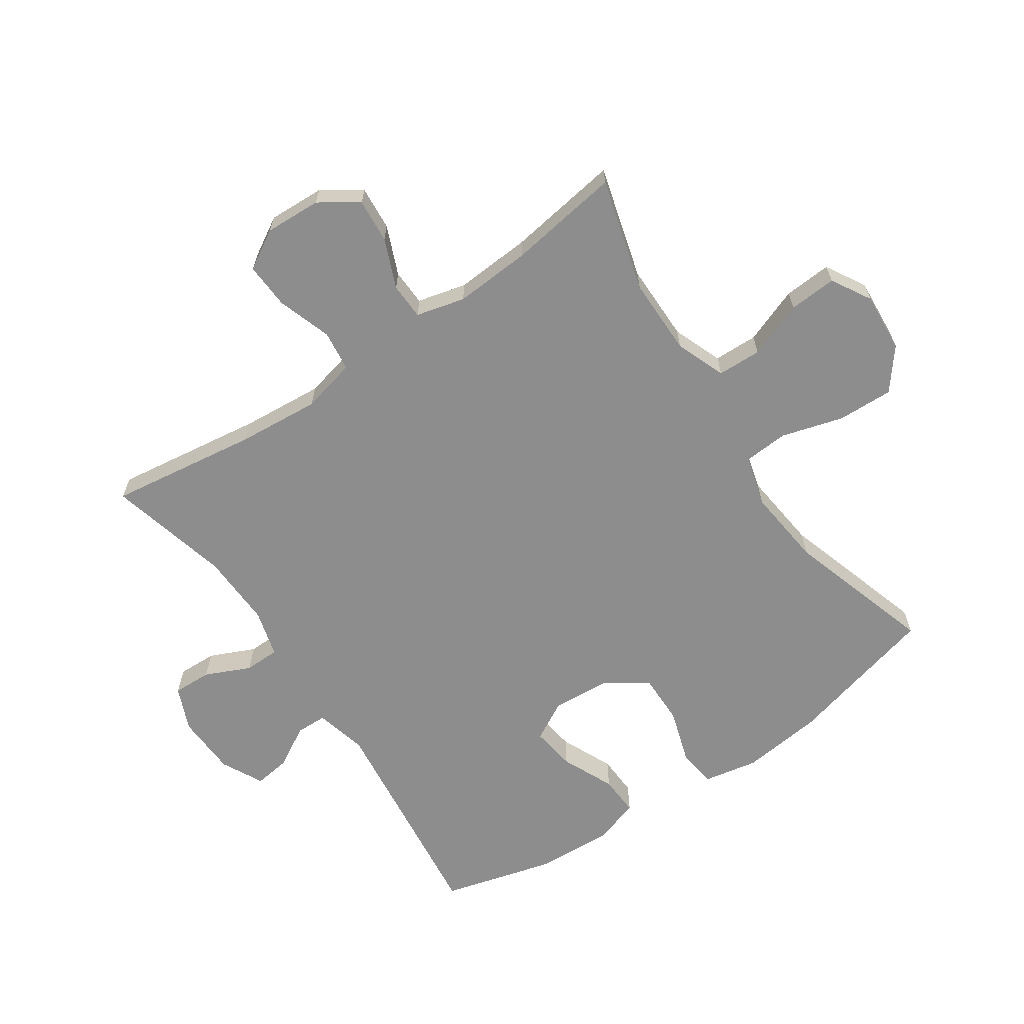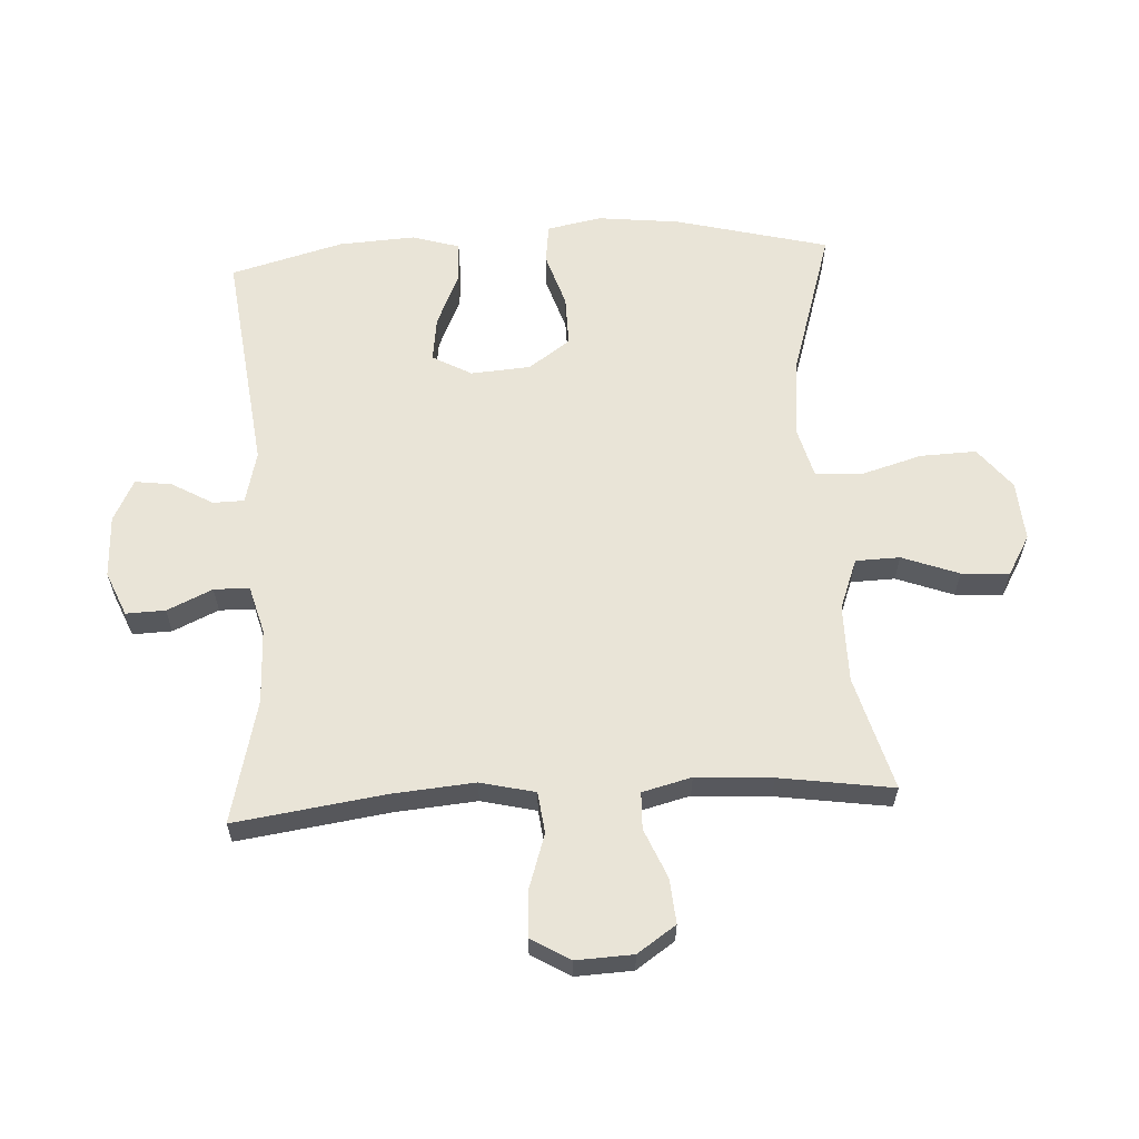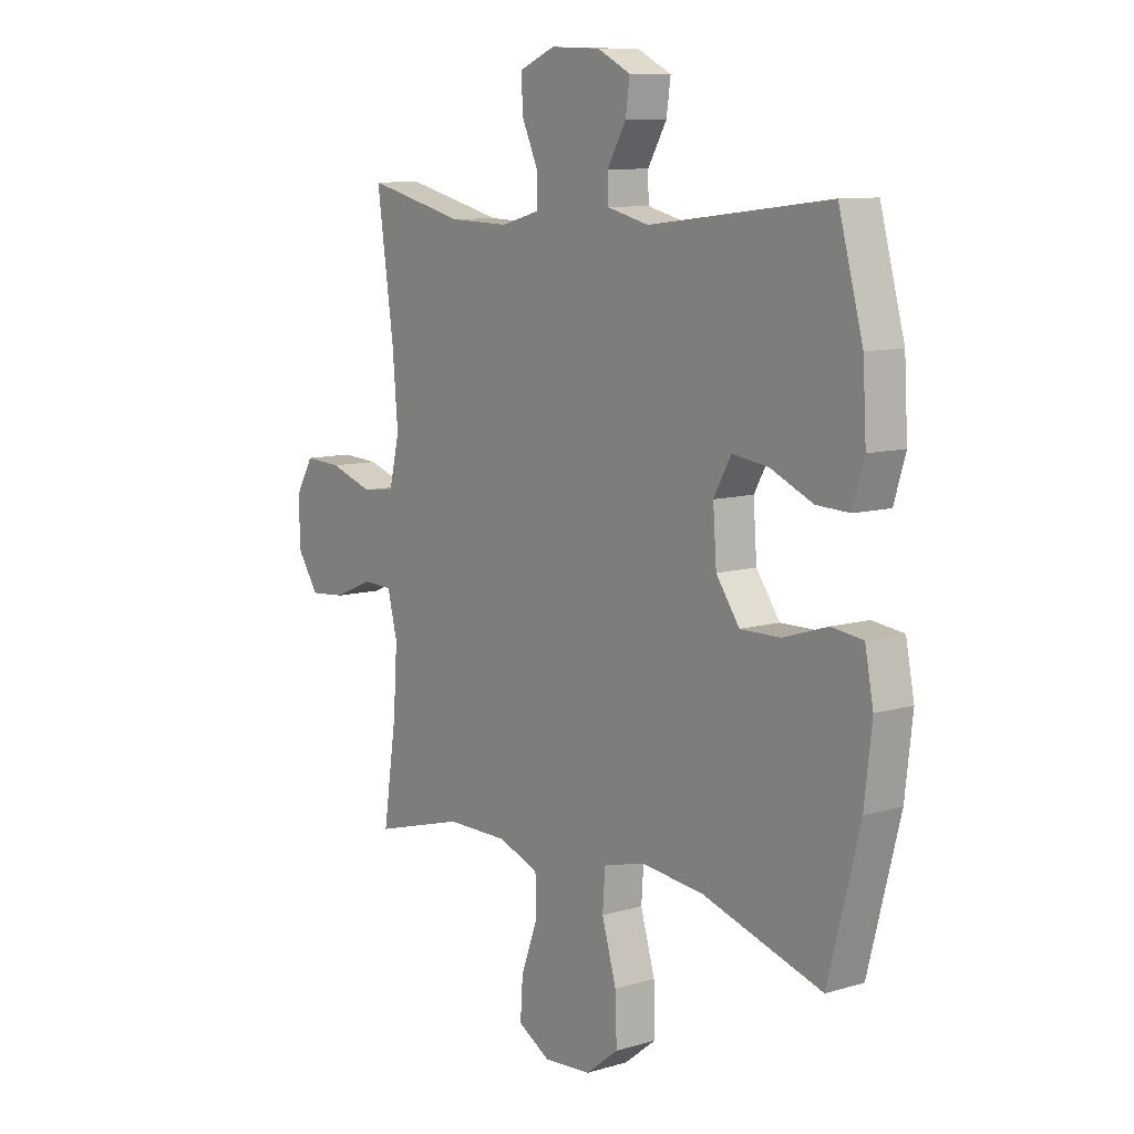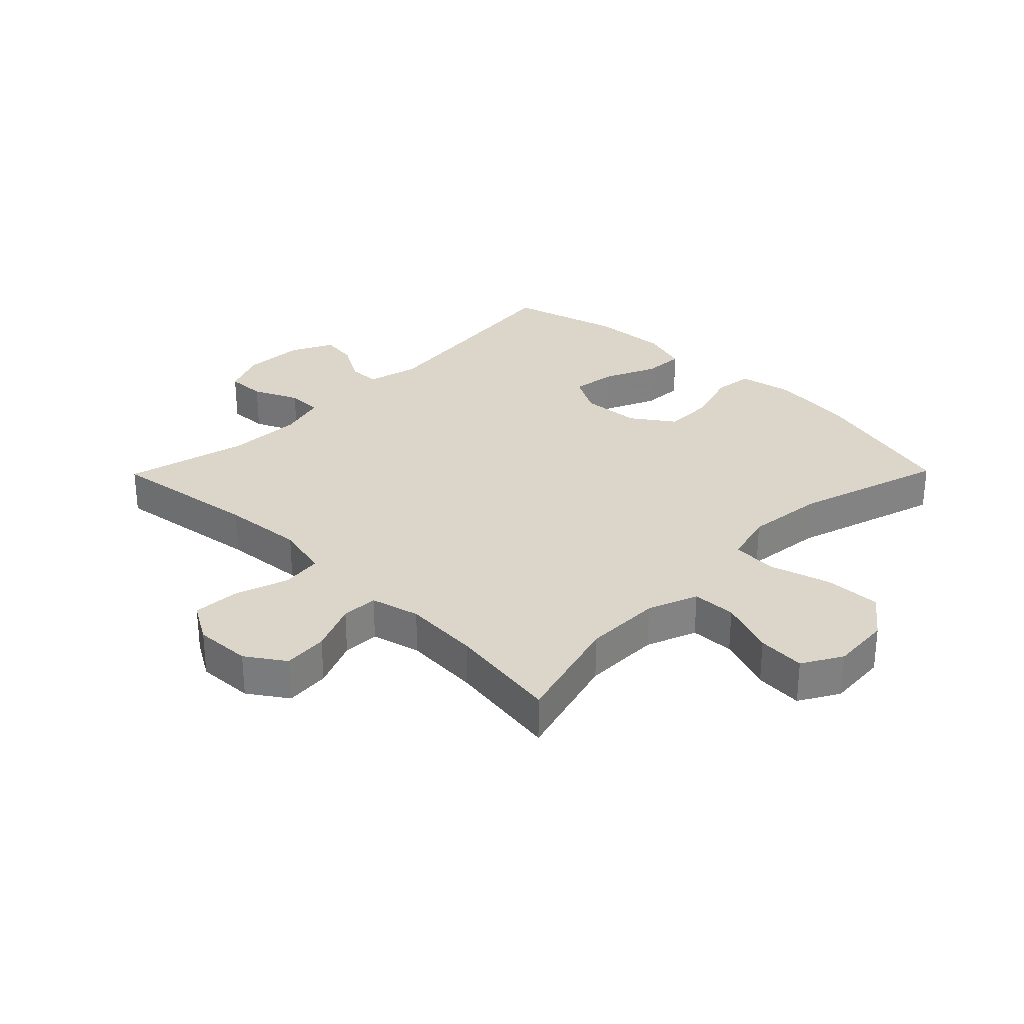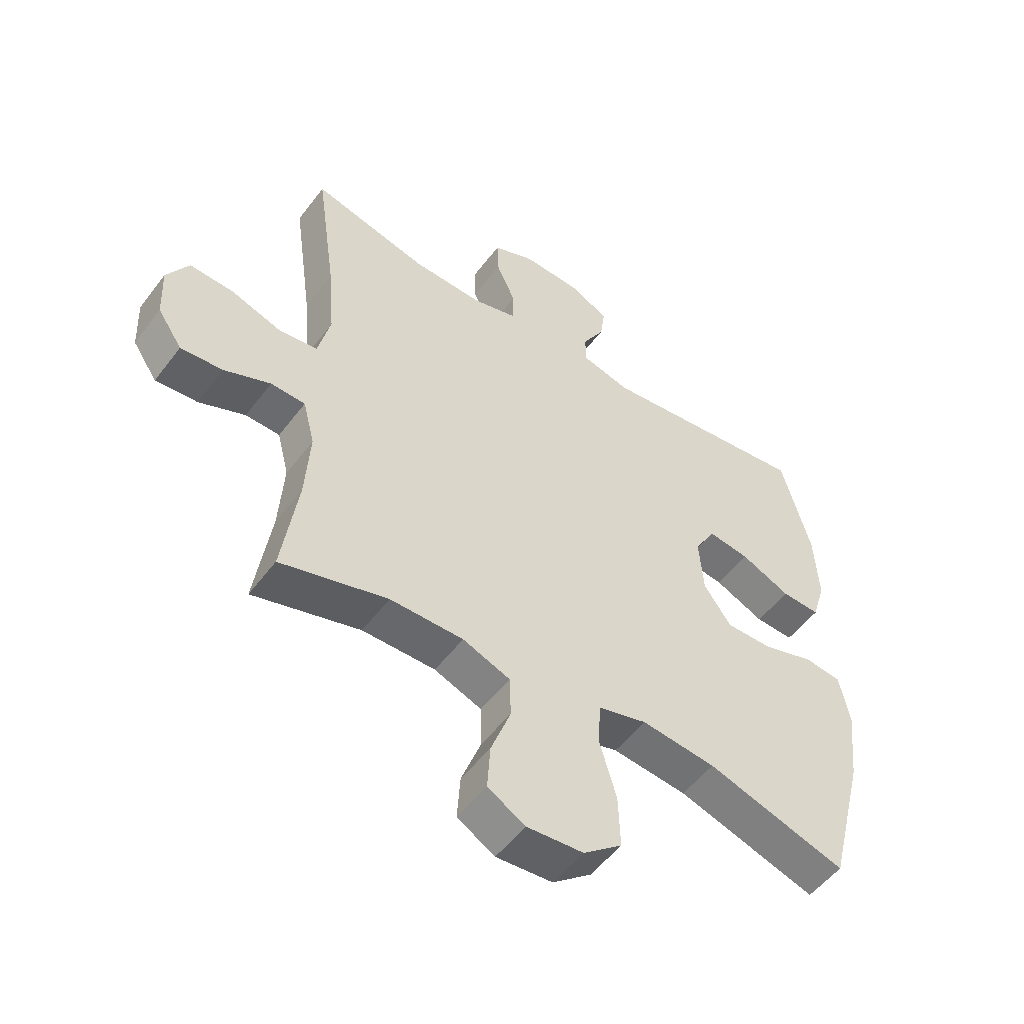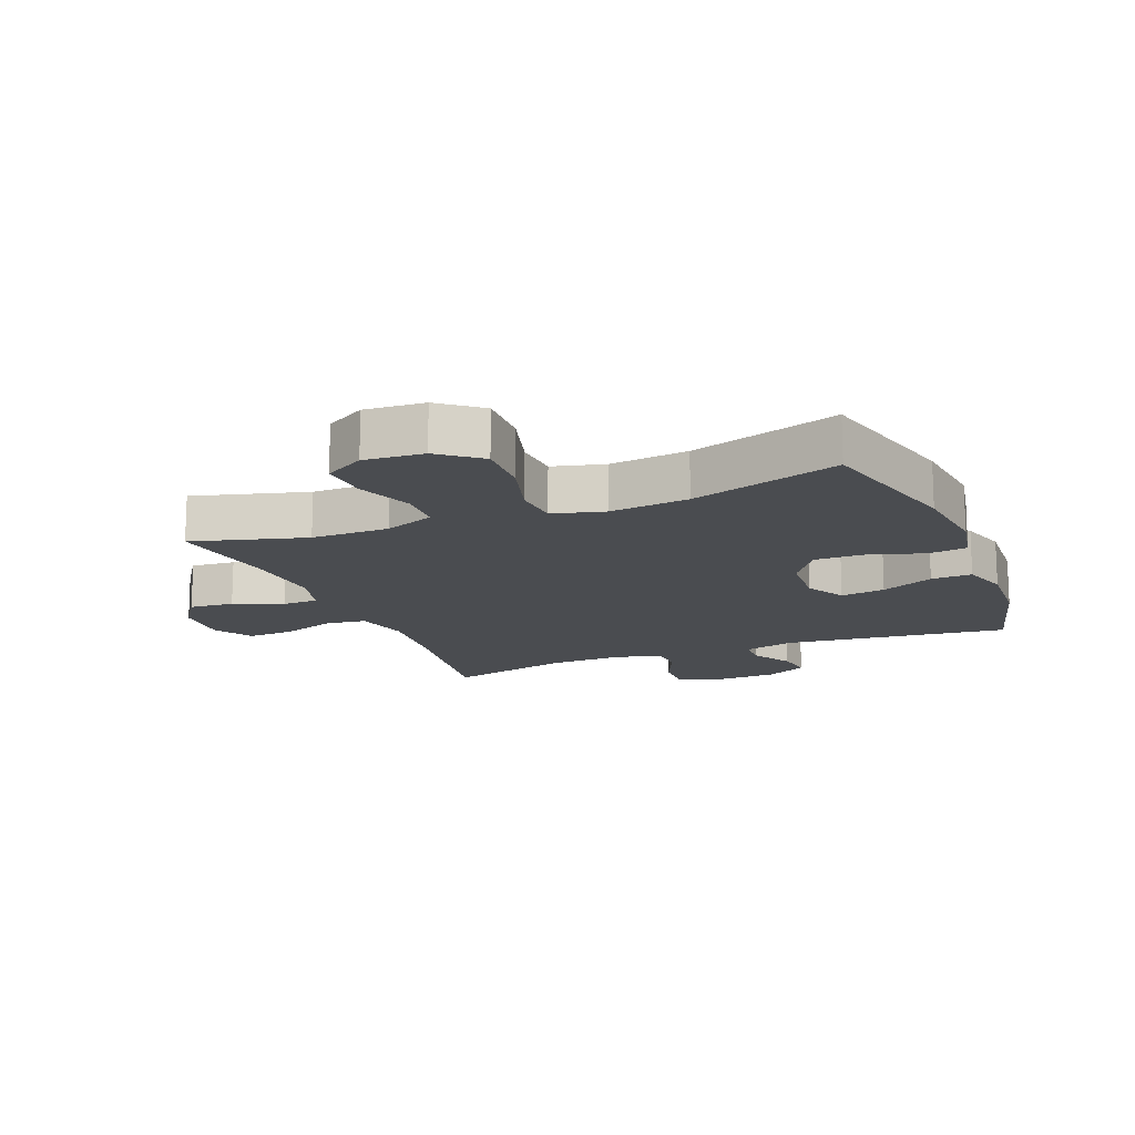
<metadata>
{"format":"obj","ext":"obj","renderer":"f3d","projection":"perspective","resolution":1024,"background":"white","views":[{"elev":-64.7,"azim":124.2,"up":"+Y"},{"elev":61.2,"azim":86.7,"up":"+Y"},{"elev":9.6,"azim":-127.6,"up":"+Z"},{"elev":29.9,"azim":134.5,"up":"+Y"},{"elev":-52.5,"azim":144.0,"up":"+Z"},{"elev":-15.1,"azim":-158.0,"up":"+Y"}]}
</metadata>
<code>
v 0.5 0.07 0.5
v 0.466 0.07 0.258
v 0.455 0.07 0.126
v 0.476 0.07 0.038
v 0.542 0.07 0.03
v 0.629 0.07 0.059
v 0.704 0.07 0.063
v 0.741 0.07 0
v 0.737 0.07 -0.091
v 0.695 0.07 -0.153
v 0.623 0.07 -0.147
v 0.544 0.07 -0.114
v 0.485 0.07 -0.116
v 0.465 0.07 -0.195
v 0.473 0.07 -0.318
v 0.5 0.07 -0.5
v 0.317 0.07 -0.449
v 0.192 0.07 -0.449
v 0.111 0.07 -0.48
v 0.109 0.07 -0.551
v 0.143 0.07 -0.642
v 0.148 0.07 -0.719
v 0.084 0.07 -0.756
v -0.012 0.07 -0.749
v -0.078 0.07 -0.697
v -0.075 0.07 -0.607
v -0.046 0.07 -0.507
v -0.051 0.07 -0.434
v -0.134 0.07 -0.412
v -0.261 0.07 -0.426
v -0.5 0.07 -0.5
v -0.563 0.07 -0.254
v -0.578 0.07 -0.122
v -0.561 0.07 -0.034
v -0.498 0.07 -0.026
v -0.41 0.07 -0.054
v -0.329 0.07 -0.055
v -0.282 0.07 0.012
v -0.275 0.07 0.108
v -0.31 0.07 0.171
v -0.382 0.07 0.161
v -0.467 0.07 0.123
v -0.533 0.07 0.12
v -0.556 0.07 0.196
v -0.549 0.07 0.319
v -0.5 0.07 0.5
v -0.138 0.07 0.457
v -0.054 0.07 0.478
v -0.053 0.07 0.528
v -0.091 0.07 0.594
v -0.099 0.07 0.653
v -0.032 0.07 0.687
v 0.068 0.07 0.691
v 0.139 0.07 0.661
v 0.137 0.07 0.598
v 0.104 0.07 0.525
v 0.105 0.07 0.468
v 0.182 0.07 0.447
v 0.302 0.07 0.451
v 0.5 0 0.5
v 0.466 0 0.258
v 0.455 0 0.126
v 0.476 0 0.038
v 0.542 0 0.03
v 0.629 0 0.059
v 0.704 0 0.063
v 0.741 0 0
v 0.737 0 -0.091
v 0.695 0 -0.153
v 0.623 0 -0.147
v 0.544 0 -0.114
v 0.485 0 -0.116
v 0.465 0 -0.195
v 0.473 0 -0.318
v 0.5 0 -0.5
v 0.317 0 -0.449
v 0.192 0 -0.449
v 0.111 0 -0.48
v 0.109 0 -0.551
v 0.143 0 -0.642
v 0.148 0 -0.719
v 0.084 0 -0.756
v -0.012 0 -0.749
v -0.078 0 -0.697
v -0.075 0 -0.607
v -0.046 0 -0.507
v -0.051 0 -0.434
v -0.134 0 -0.412
v -0.261 0 -0.426
v -0.5 0 -0.5
v -0.563 0 -0.254
v -0.578 0 -0.122
v -0.561 0 -0.034
v -0.498 0 -0.026
v -0.41 0 -0.054
v -0.329 0 -0.055
v -0.282 0 0.012
v -0.275 0 0.108
v -0.31 0 0.171
v -0.382 0 0.161
v -0.467 0 0.123
v -0.533 0 0.12
v -0.556 0 0.196
v -0.549 0 0.319
v -0.5 0 0.5
v -0.138 0 0.457
v -0.054 0 0.478
v -0.053 0 0.528
v -0.091 0 0.594
v -0.099 0 0.653
v -0.032 0 0.687
v 0.068 0 0.691
v 0.139 0 0.661
v 0.137 0 0.598
v 0.104 0 0.525
v 0.105 0 0.468
v 0.182 0 0.447
v 0.302 0 0.451
f 53 54 55 56
f 53 56 57
f 52 53 57
f 49 50 51 52
f 48 49 52 57
f 47 48 57 58
f 45 46 47
f 44 45 47 58
f 41 42 43 44
f 40 41 44 58
f 33 34 35 36
f 33 36 37
f 30 31 32 33
f 29 30 33 37
f 28 29 37 38
f 24 25 26 27
f 24 27 28
f 23 24 28
f 20 21 22 23
f 19 20 23 28
f 18 19 28 38
f 15 16 17
f 14 15 17 18
f 13 14 18 38
f 9 10 11 12
f 5 6 7 8
f 4 5 8 9
f 59 1 2
f 59 2 3
f 39 40 58 59
f 39 59 3 4
f 12 13 38 39
f 4 9 12 39
f 115 114 113 112
f 116 115 112
f 116 112 111
f 111 110 109 108
f 116 111 108 107
f 117 116 107 106
f 106 105 104
f 117 106 104 103
f 103 102 101 100
f 117 103 100 99
f 95 94 93 92
f 96 95 92
f 92 91 90 89
f 96 92 89 88
f 97 96 88 87
f 86 85 84 83
f 87 86 83
f 87 83 82
f 82 81 80 79
f 87 82 79 78
f 97 87 78 77
f 76 75 74
f 77 76 74 73
f 97 77 73 72
f 71 70 69 68
f 67 66 65 64
f 68 67 64 63
f 61 60 118
f 62 61 118
f 118 117 99 98
f 63 62 118 98
f 98 97 72 71
f 98 71 68 63
f 1 60 61 2
f 2 61 62 3
f 3 62 63 4
f 4 63 64 5
f 5 64 65 6
f 6 65 66 7
f 7 66 67 8
f 8 67 68 9
f 9 68 69 10
f 10 69 70 11
f 11 70 71 12
f 12 71 72 13
f 13 72 73 14
f 14 73 74 15
f 15 74 75 16
f 16 75 76 17
f 17 76 77 18
f 18 77 78 19
f 19 78 79 20
f 20 79 80 21
f 21 80 81 22
f 22 81 82 23
f 23 82 83 24
f 24 83 84 25
f 25 84 85 26
f 26 85 86 27
f 27 86 87 28
f 28 87 88 29
f 29 88 89 30
f 30 89 90 31
f 31 90 91 32
f 32 91 92 33
f 33 92 93 34
f 34 93 94 35
f 35 94 95 36
f 36 95 96 37
f 37 96 97 38
f 38 97 98 39
f 39 98 99 40
f 40 99 100 41
f 41 100 101 42
f 42 101 102 43
f 43 102 103 44
f 44 103 104 45
f 45 104 105 46
f 46 105 106 47
f 47 106 107 48
f 48 107 108 49
f 49 108 109 50
f 50 109 110 51
f 51 110 111 52
f 52 111 112 53
f 53 112 113 54
f 54 113 114 55
f 55 114 115 56
f 56 115 116 57
f 57 116 117 58
f 58 117 118 59
f 59 118 60 1

</code>
